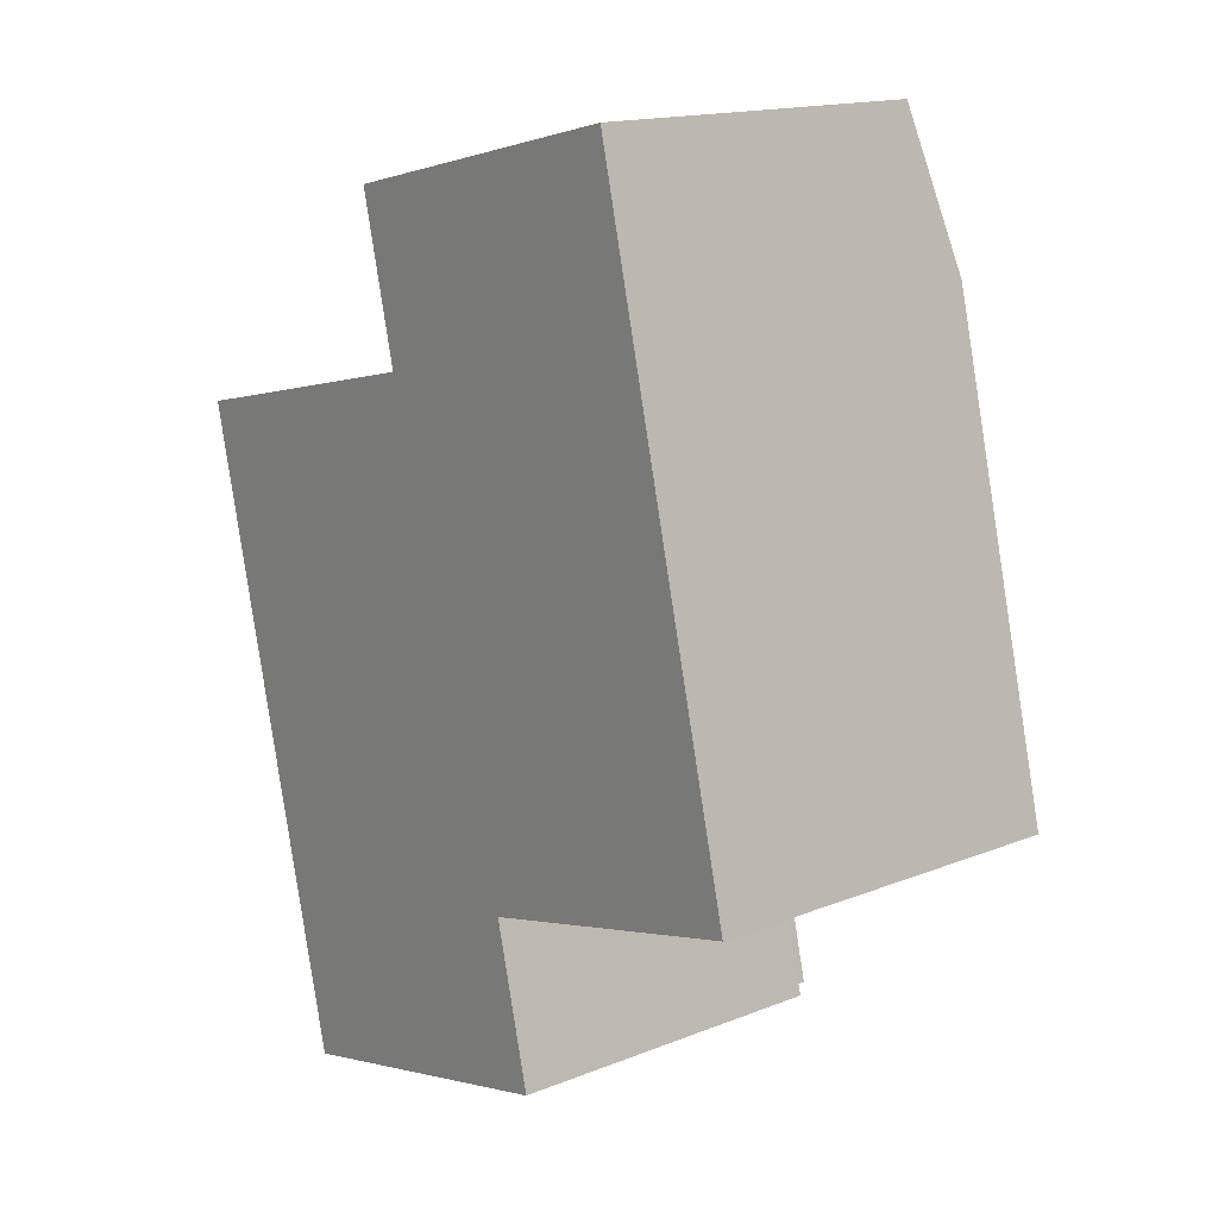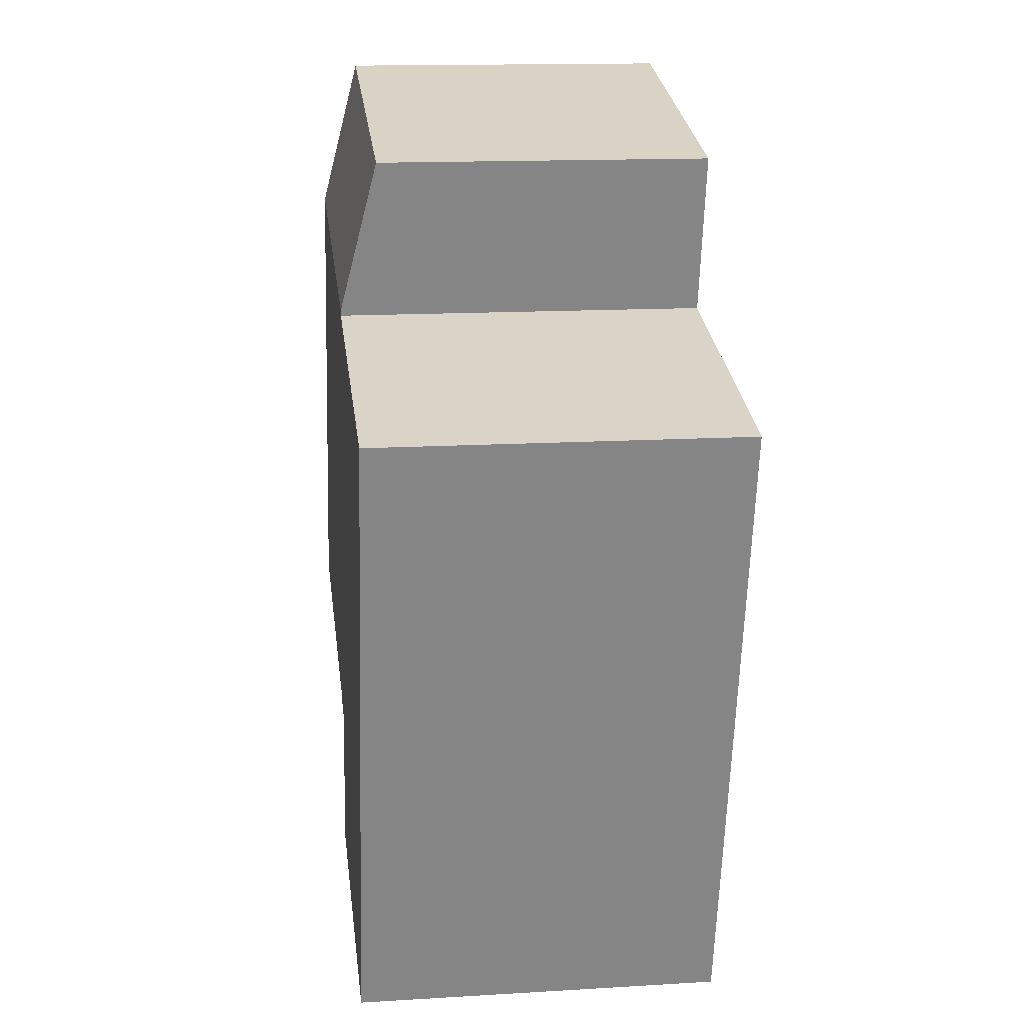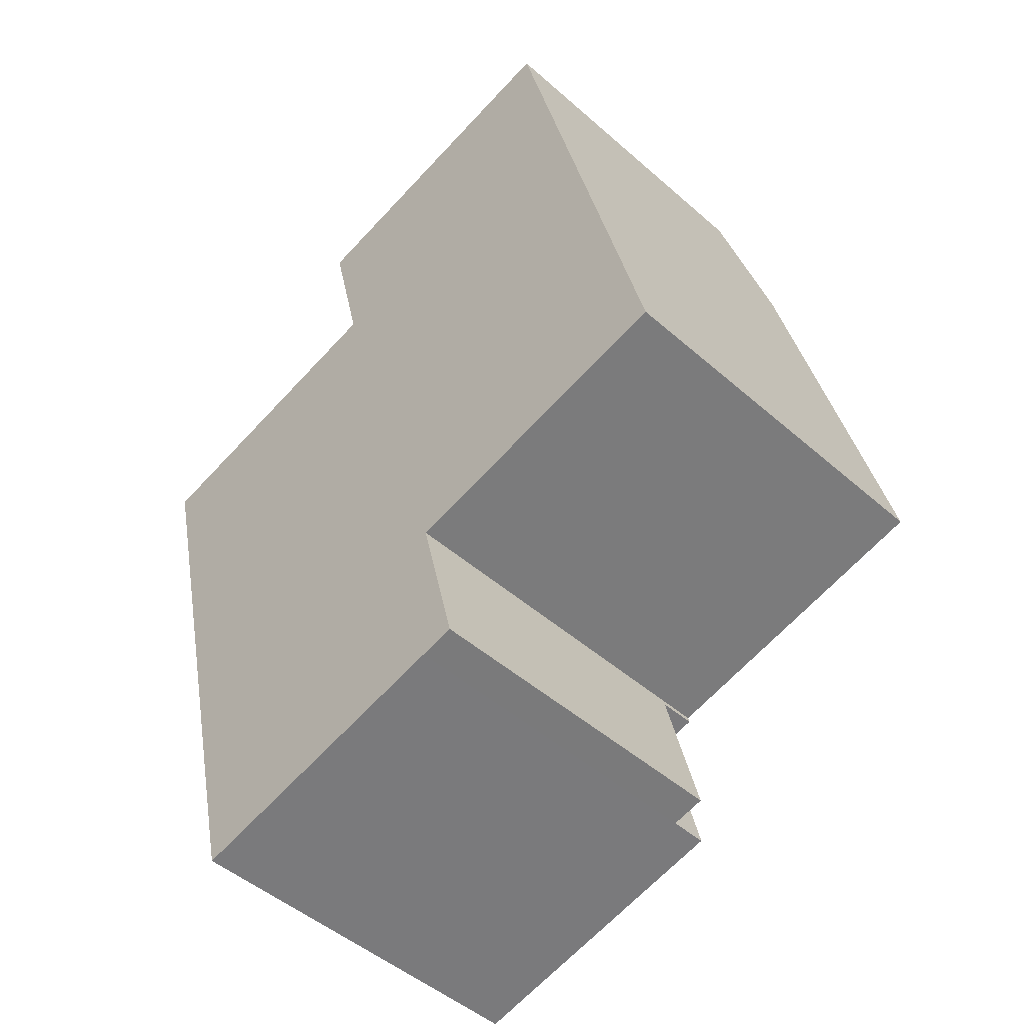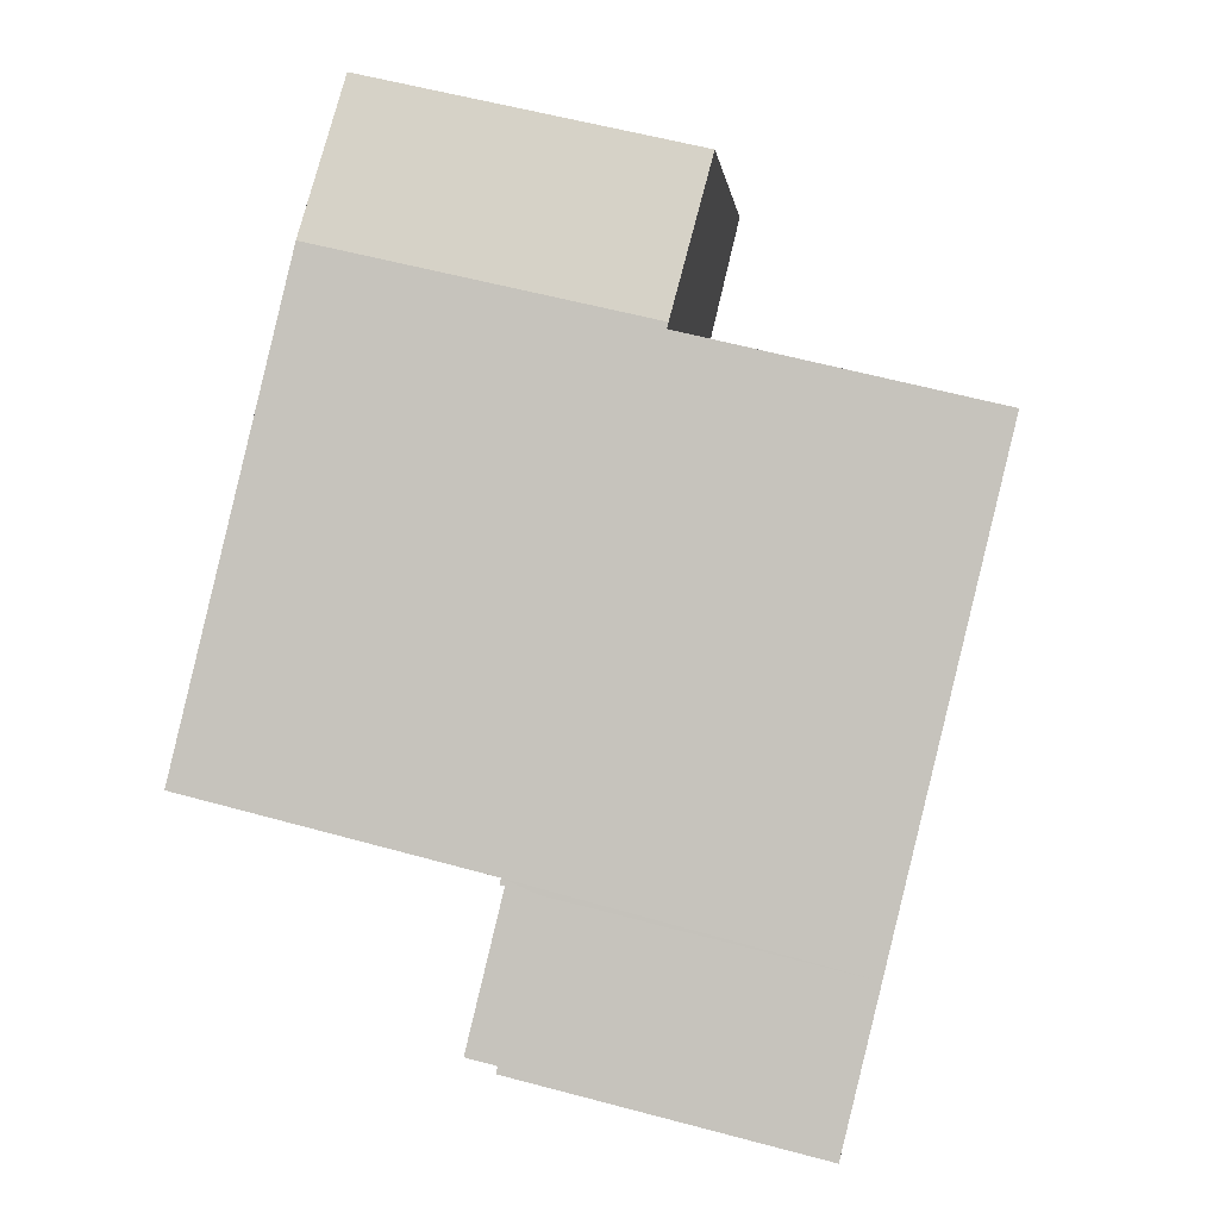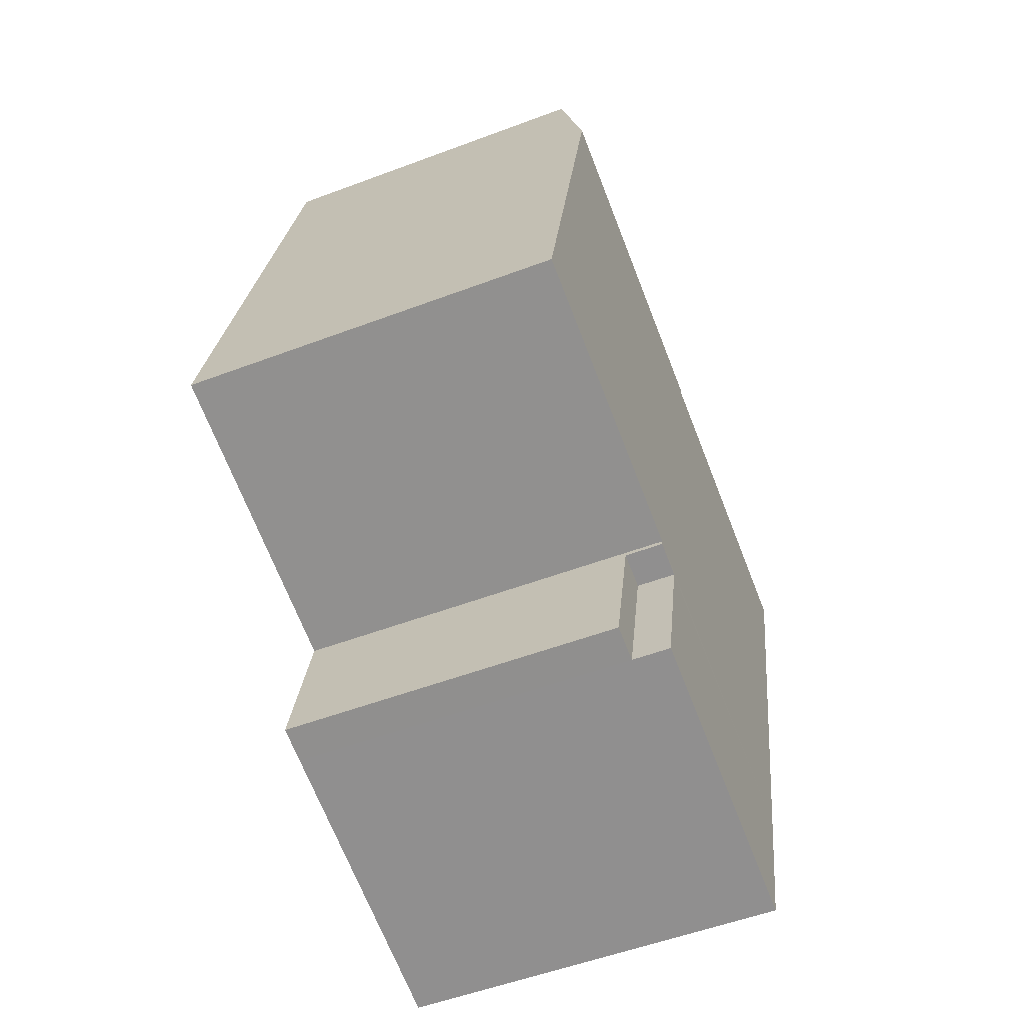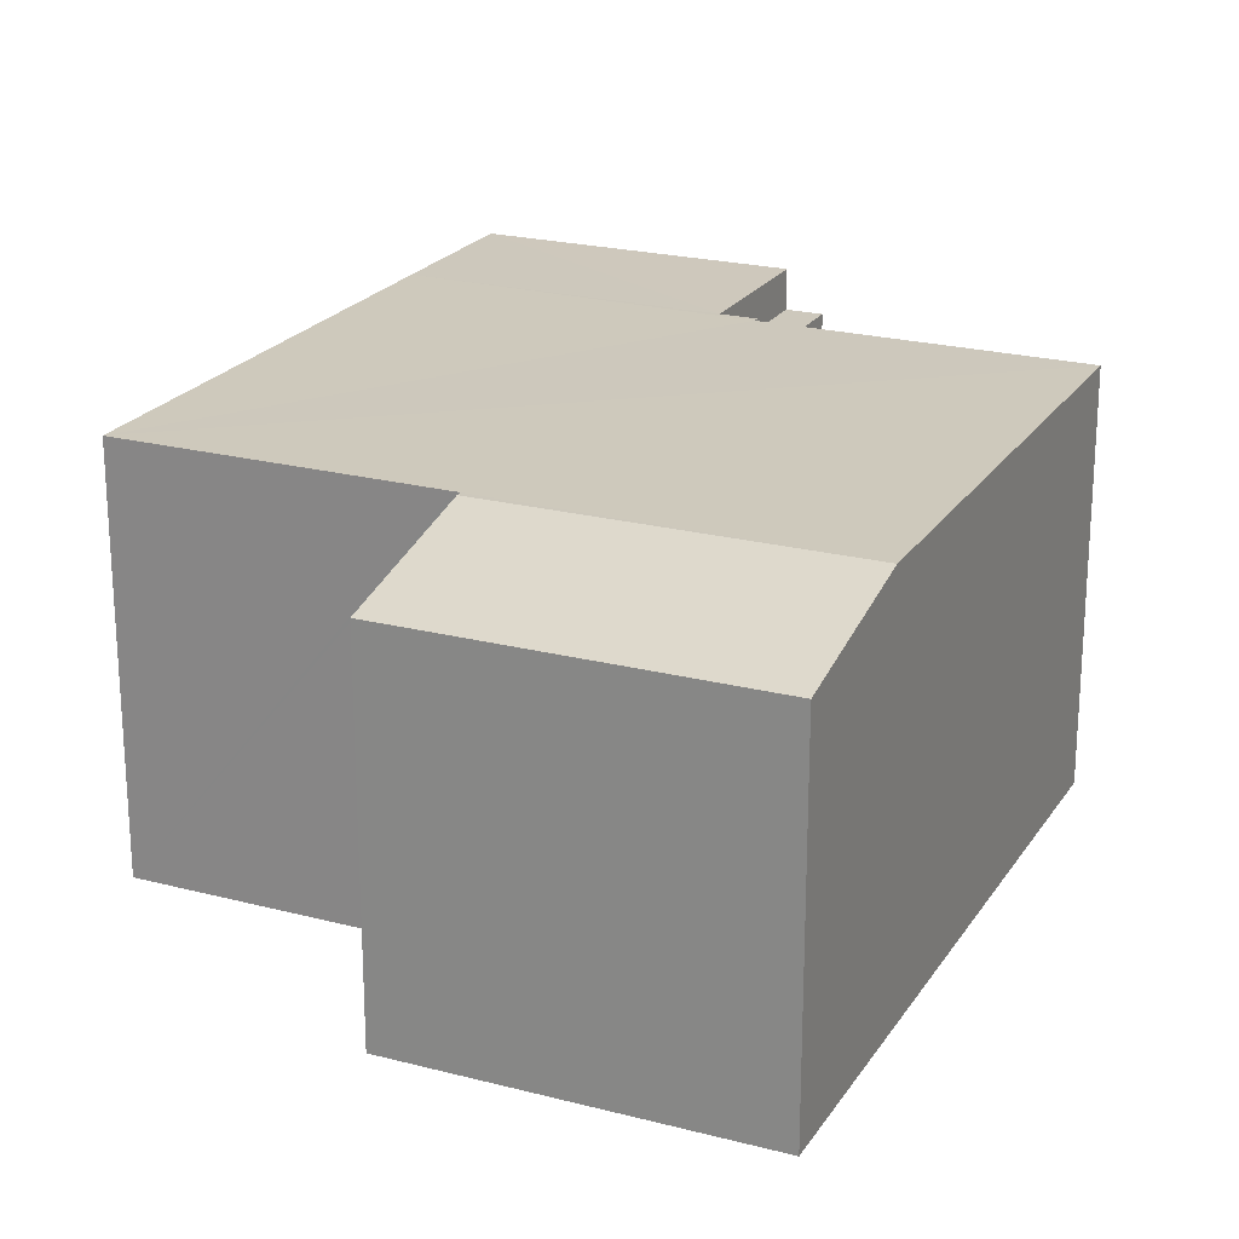
<metadata>
{"format":"obj","ext":"obj","renderer":"f3d","projection":"perspective","resolution":1024,"background":"white","views":[{"elev":15.8,"azim":50.3,"up":"+Z"},{"elev":14.9,"azim":-97.3,"up":"+Z"},{"elev":-48.1,"azim":45.5,"up":"+Z"},{"elev":-1.4,"azim":-173.5,"up":"+Z"},{"elev":-53.6,"azim":111.9,"up":"+Z"},{"elev":22.2,"azim":11.0,"up":"+Y"}]}
</metadata>
<code>
v  5.223 6.622 1.364
v  10.3 5.981 5.435
v  10.96 6.622 2.708
v  4.718 5.981 4.126
v  4.568 5.981 4.091
v  2.693 6.628 -11.21
v  7.194 6.627 -7.27
v  7.844 6.628 -9.973
v  2.687 6.628 -11.19
v  2.043 6.63 -8.506
v  7.768 6.628 -7.019
v  7.794 6.628 -7.126
v  0 6.627 4.058e-16
v  12.99 6.628 -5.724
v  11.85 6.625 -1.005
v  5.248 6.622 1.26
v  5.151 6.623 1.237
v  4.568 -2.505e-16 4.091
v  10.3 -3.328e-16 5.435
v  4.718 -2.526e-16 4.126
v  0 0 0
v  5.248 -7.715e-17 1.26
v  5.151 -7.574e-17 1.237
v  10.96 -1.658e-16 2.708
v  11.85 6.154e-17 -1.005
v  12.99 3.505e-16 -5.724
v  7.768 4.298e-16 -7.019
v  7.794 4.363e-16 -7.126
v  7.844 6.107e-16 -9.973
v  7.194 4.452e-16 -7.27
v  2.693 6.864e-16 -11.21
v  2.687 6.849e-16 -11.19
v  2.043 5.208e-16 -8.506
v  5.223 -8.352e-17 1.364
v  7.844 5.958 -9.973
v  7.794 5.958 -7.126
v  8.45 5.958 -9.828
v  7.194 5.958 -7.27
v  8.45 6.018e-16 -9.828
g defaultobject
f 1 2 3
f 2 1 4
f 4 1 5
f 6 7 8
f 7 6 9
f 7 9 10
f 7 11 12
f 11 7 10
f 11 10 13
f 11 13 14
f 14 13 15
f 15 13 16
f 16 13 17
f 16 3 15
f 3 16 1
f 18 4 5
f 4 18 2
f 2 18 19
f 19 18 20
f 21 17 13
f 17 21 16
f 16 21 22
f 22 21 23
f 19 3 2
f 3 19 15
f 15 19 24
f 15 24 14
f 14 24 25
f 14 25 26
f 27 12 11
f 12 27 28
f 7 29 8
f 29 7 30
f 26 11 14
f 11 26 27
f 28 7 12
f 7 28 30
f 29 6 8
f 6 29 31
f 31 9 6
f 9 31 10
f 10 31 13
f 13 31 32
f 13 32 33
f 13 33 21
f 16 5 1
f 5 16 22
f 5 22 34
f 5 34 18
f 29 32 31
f 32 29 33
f 33 29 30
f 33 30 21
f 21 30 28
f 21 28 27
f 21 27 26
f 21 26 25
f 21 25 23
f 23 25 22
f 22 25 24
f 22 24 34
f 34 24 18
f 18 24 20
f 20 24 19
f 35 36 37
f 36 35 38
f 30 36 38
f 36 30 28
f 28 37 36
f 37 28 39
f 39 35 37
f 35 39 29
f 29 38 35
f 38 29 30
f 29 28 30
f 28 29 39

</code>
